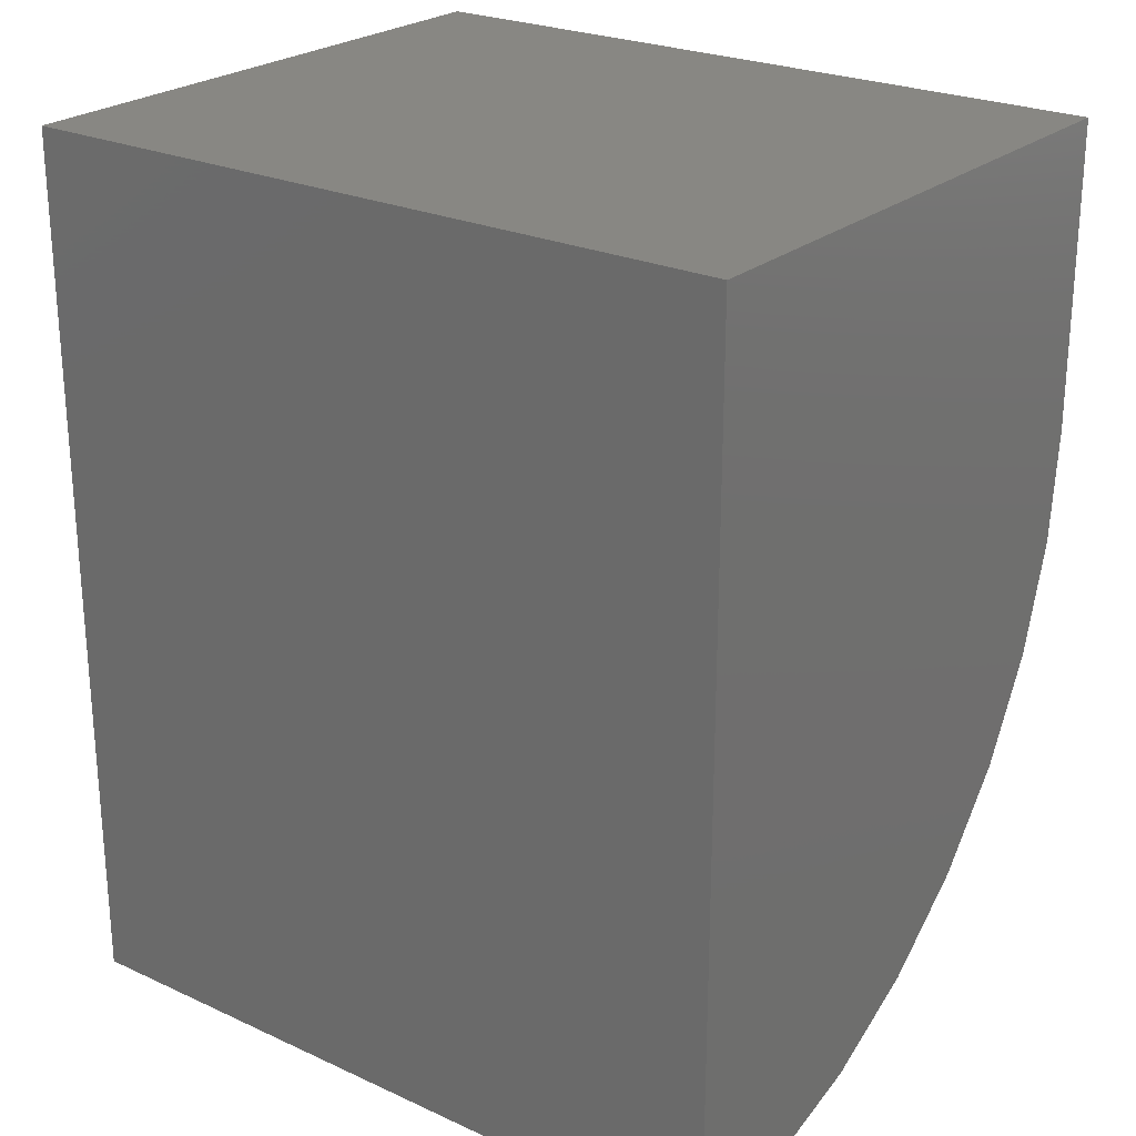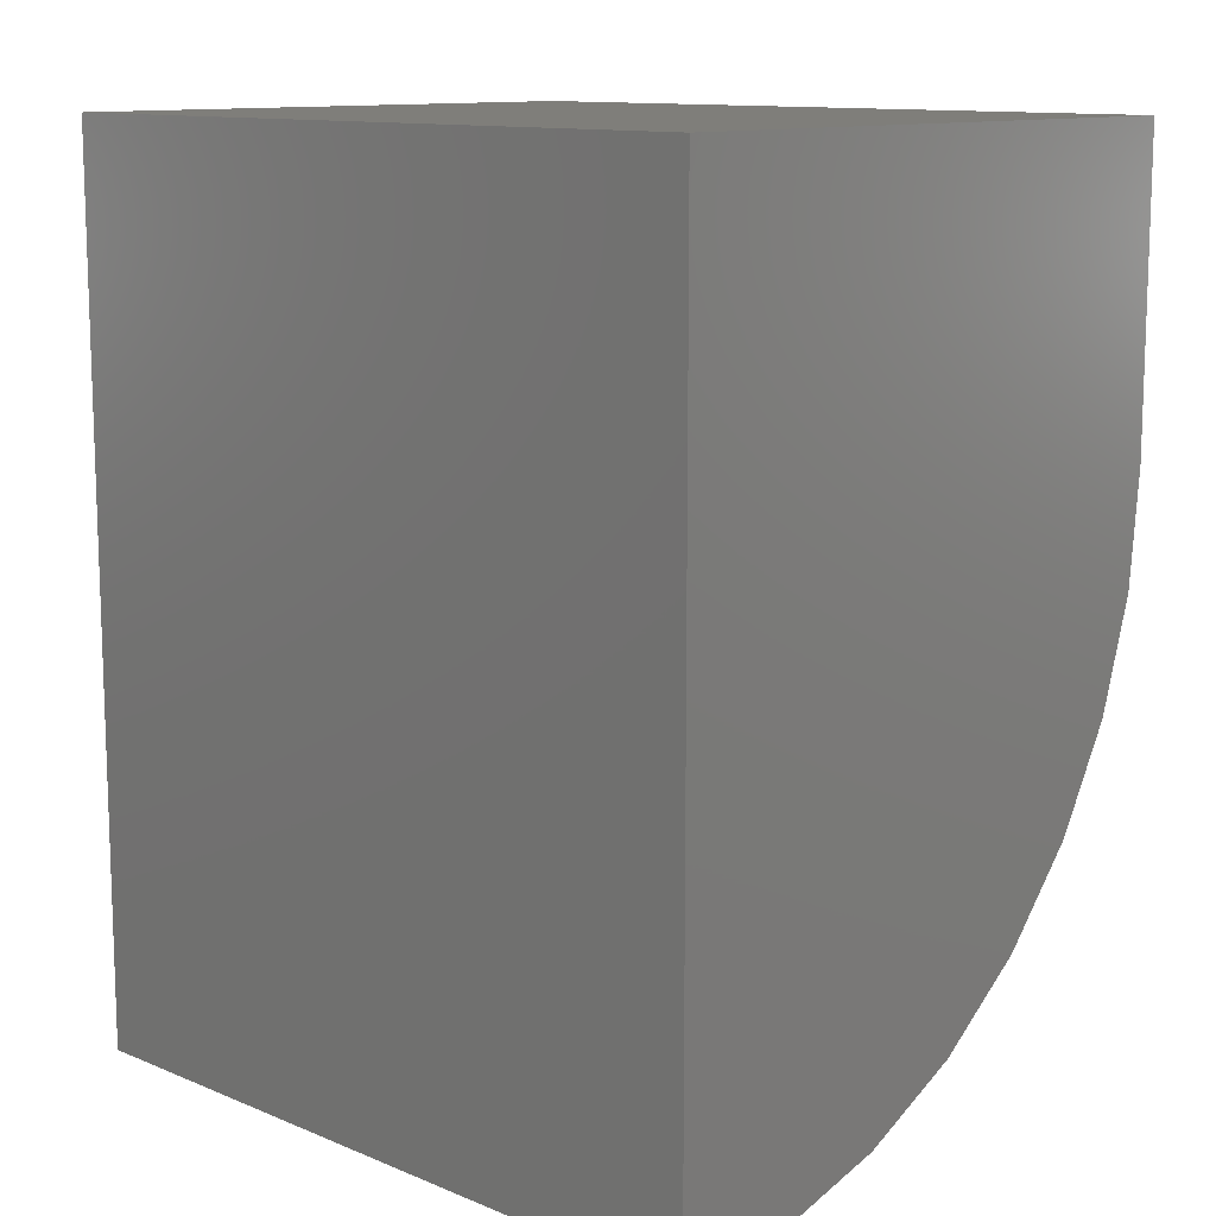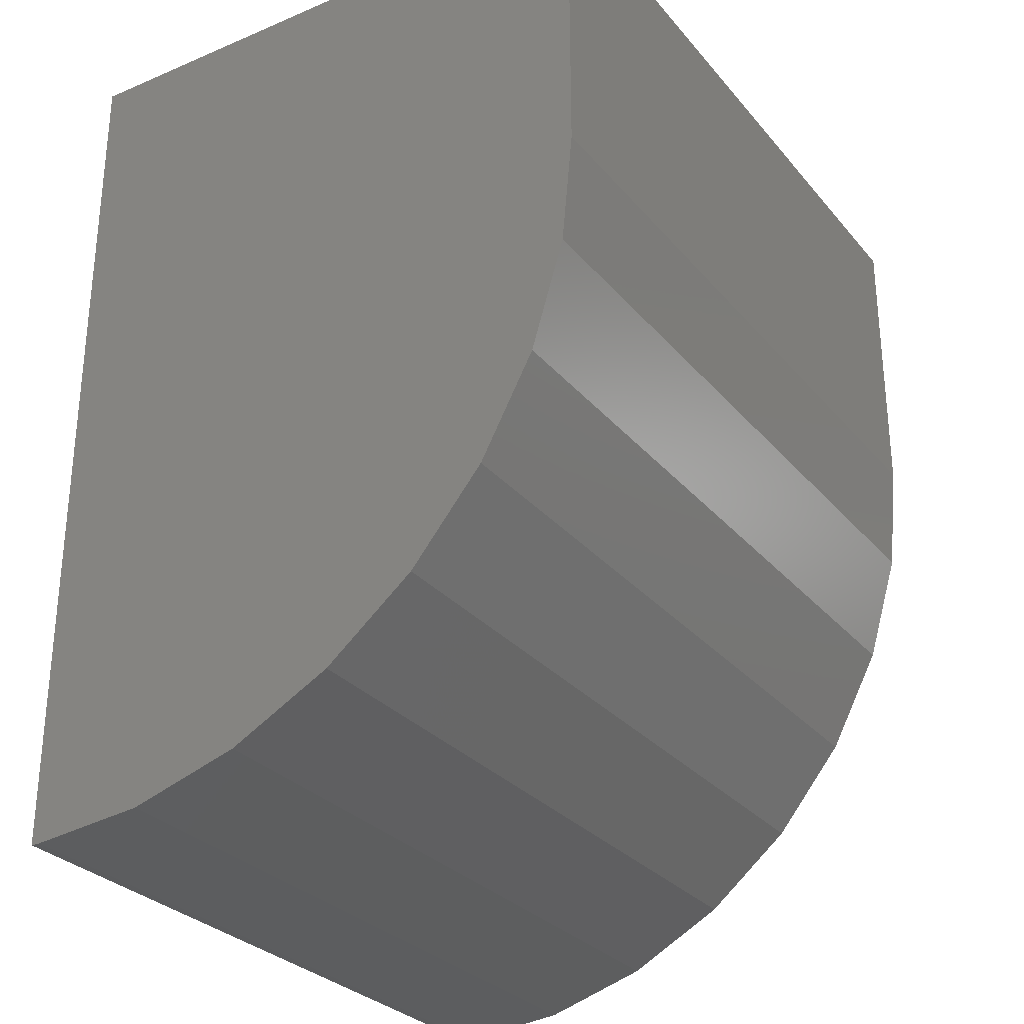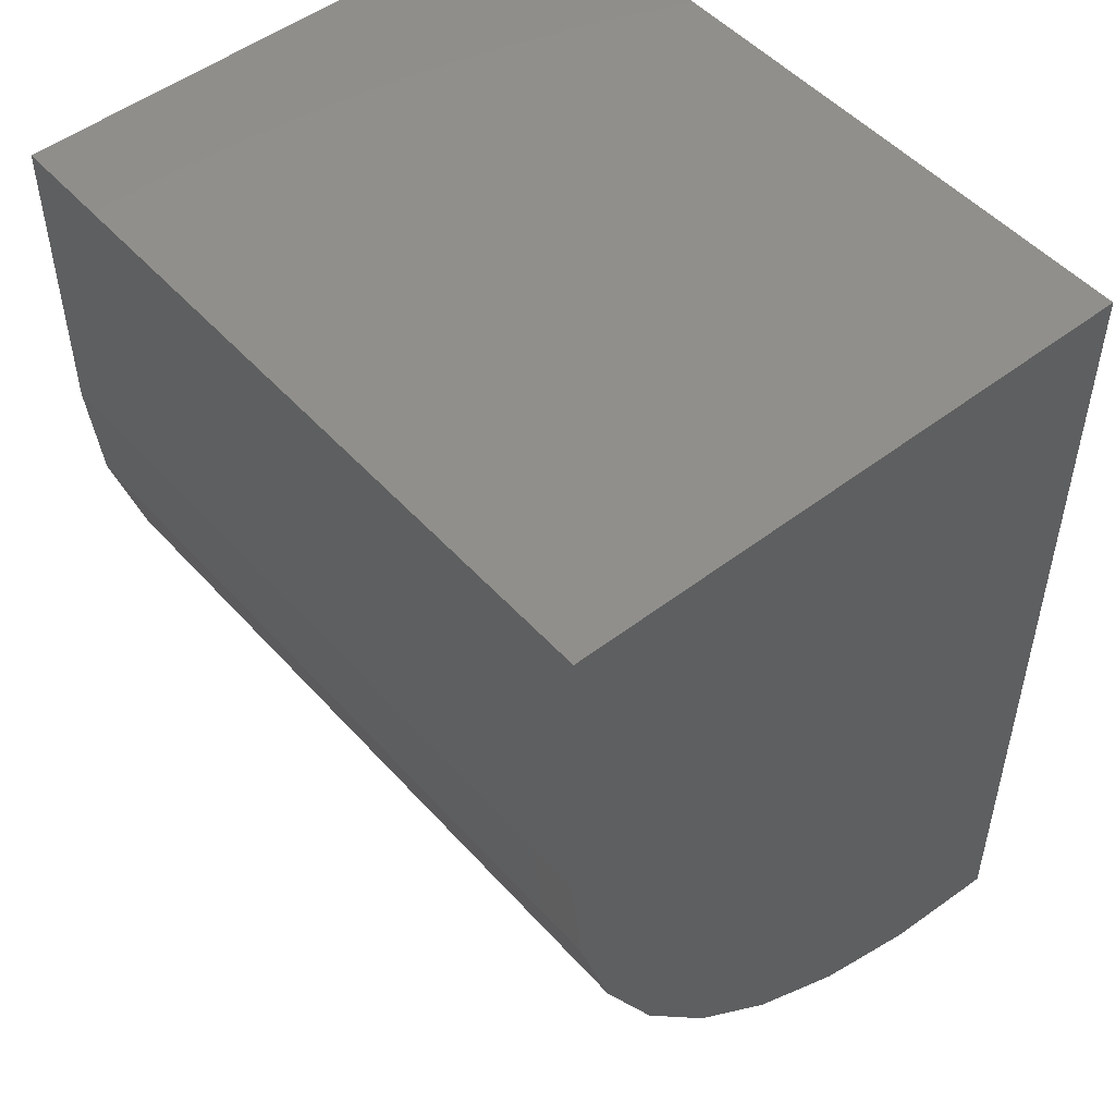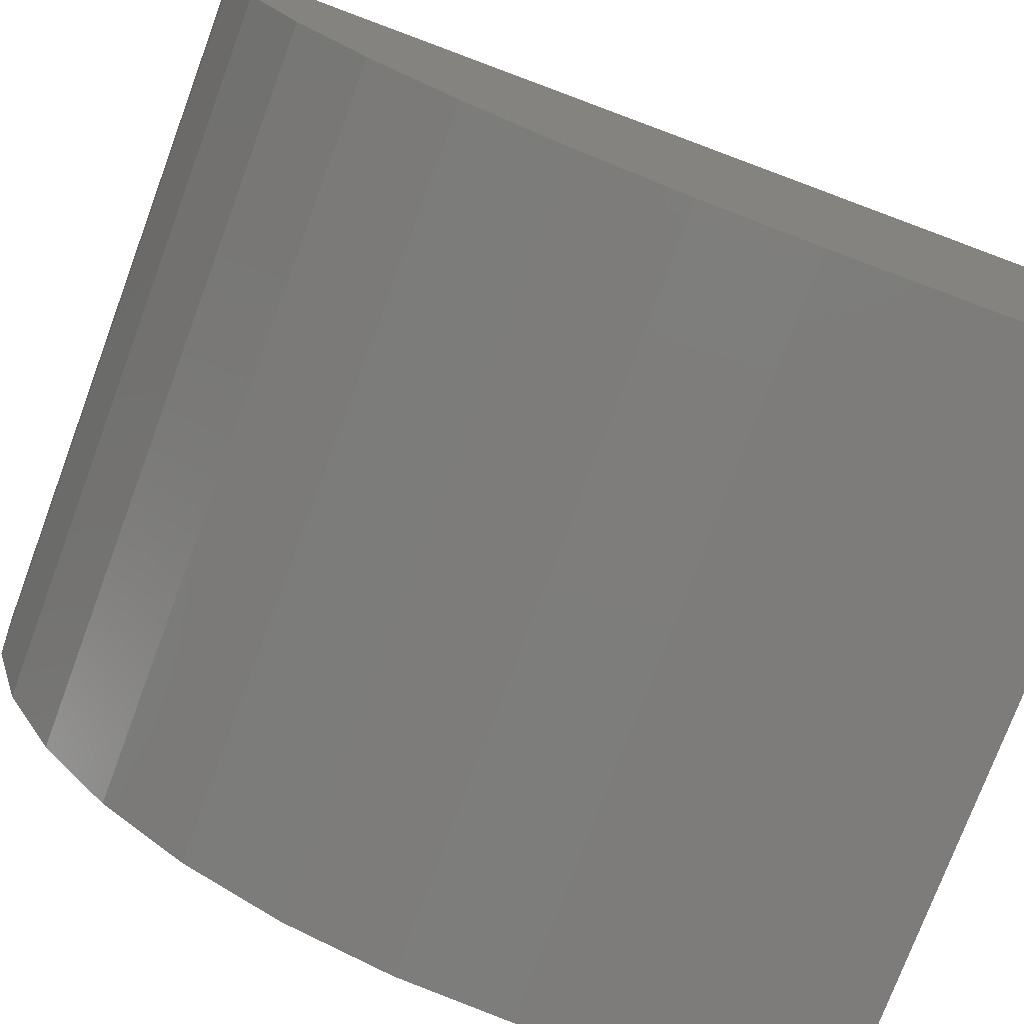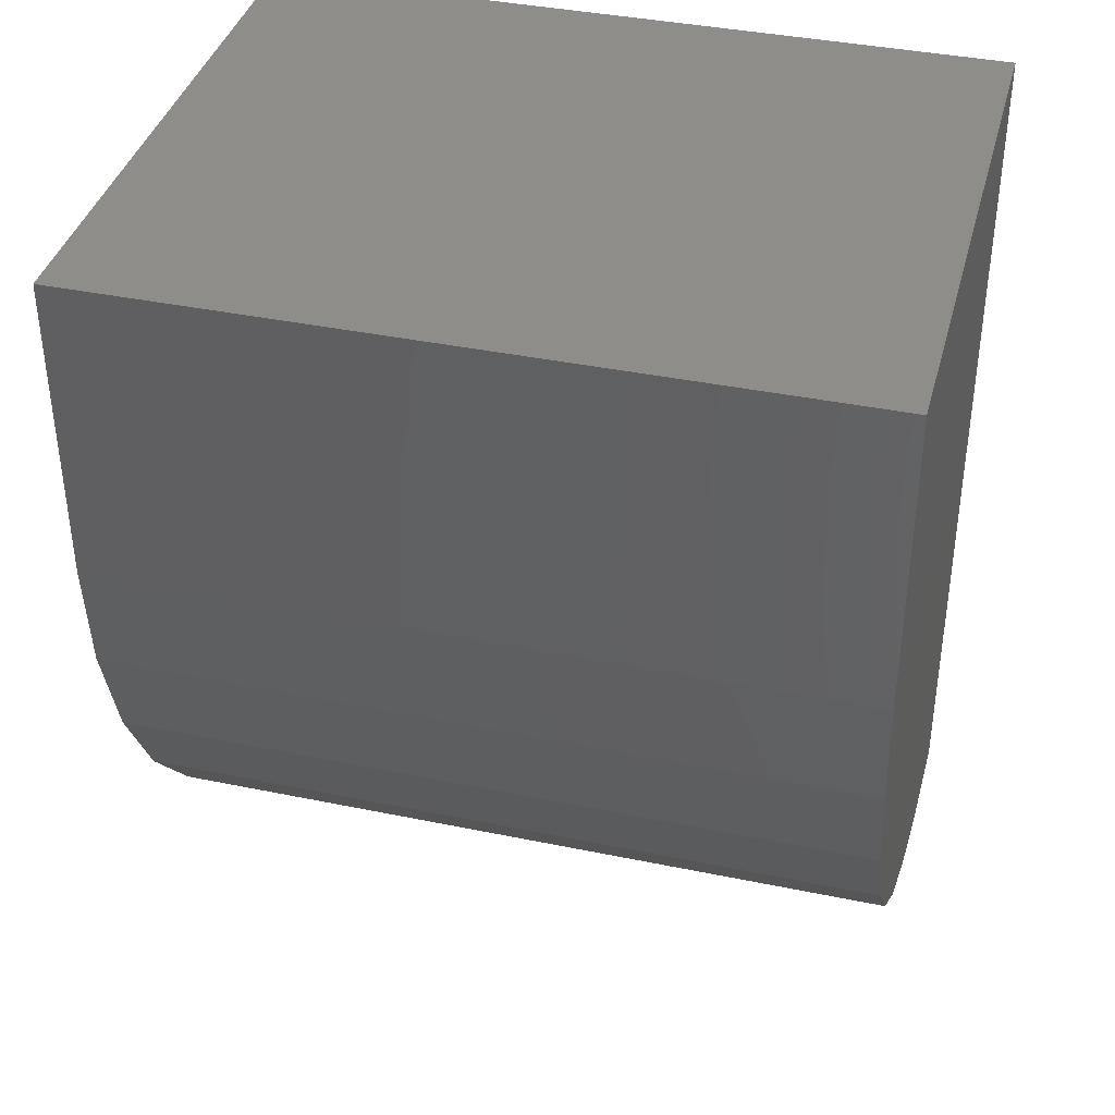
<metadata>
{"format":"stl","ext":"stl","renderer":"f3d","projection":"perspective","resolution":1024,"background":"white","views":[{"elev":24.5,"azim":-143.1,"up":"+Z"},{"elev":11.8,"azim":-135.7,"up":"+Z"},{"elev":-29.3,"azim":-58.1,"up":"+Z"},{"elev":50.2,"azim":49.9,"up":"+Z"},{"elev":-76.0,"azim":-110.4,"up":"+Y"},{"elev":38.7,"azim":14.6,"up":"+Z"}]}
</metadata>
<code>
# stl→obj: 24 verts, 44 faces
v 0 -0.007812 0
v 0 0 0
v 0.625 -0.007812 0
v 0.625 0 0
v 0 -0.1038 0.009457
v 0 -0.1962 0.03747
v 0 -0.2813 0.08295
v 0 -0.3558 0.1442
v 0 -0.4171 0.2187
v 0 -0.4625 0.3038
v 0 -0.4905 0.3962
v 0 -0.5 0.4922
v 0 -0.5 0.75
v 0 0 0.75
v 0.625 0 0.75
v 0.625 -0.5 0.75
v 0.625 -0.5 0.4922
v 0.625 -0.4905 0.3962
v 0.625 -0.4625 0.3038
v 0.625 -0.4171 0.2187
v 0.625 -0.3558 0.1442
v 0.625 -0.2813 0.08295
v 0.625 -0.1962 0.03747
v 0.625 -0.1038 0.009457
f 1 2 3
f 3 2 4
f 2 1 5
f 2 5 6
f 2 6 7
f 2 7 8
f 2 8 9
f 2 9 10
f 2 10 11
f 2 11 12
f 2 12 13
f 2 13 14
f 15 16 17
f 15 17 18
f 15 18 19
f 15 19 20
f 15 20 21
f 15 21 22
f 15 22 23
f 15 23 24
f 15 24 3
f 15 3 4
f 12 17 13
f 13 17 16
f 1 3 5
f 5 3 24
f 5 24 6
f 6 24 23
f 6 23 7
f 7 23 22
f 7 22 8
f 8 22 21
f 8 21 9
f 9 21 20
f 9 20 10
f 10 20 19
f 10 19 11
f 11 19 18
f 11 18 12
f 12 18 17
f 13 16 14
f 14 16 15
f 4 2 15
f 15 2 14

</code>
